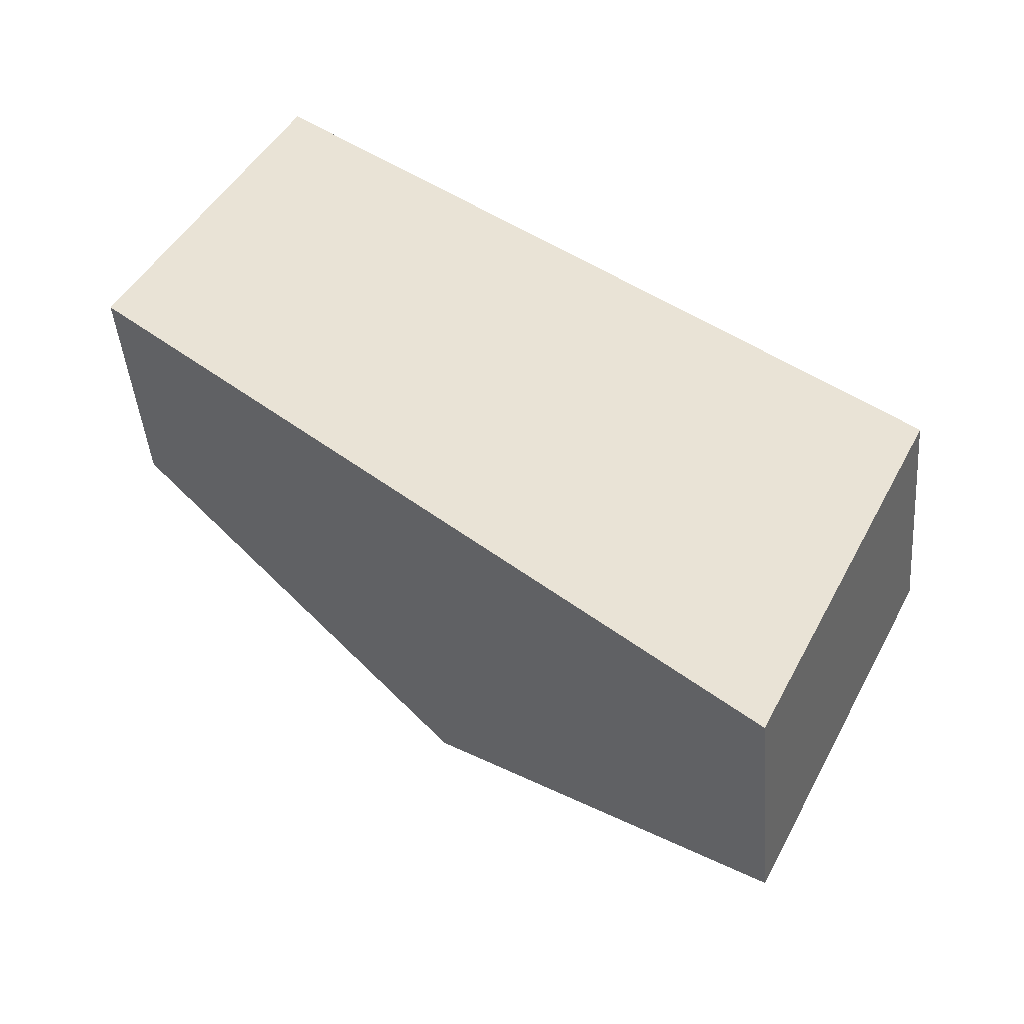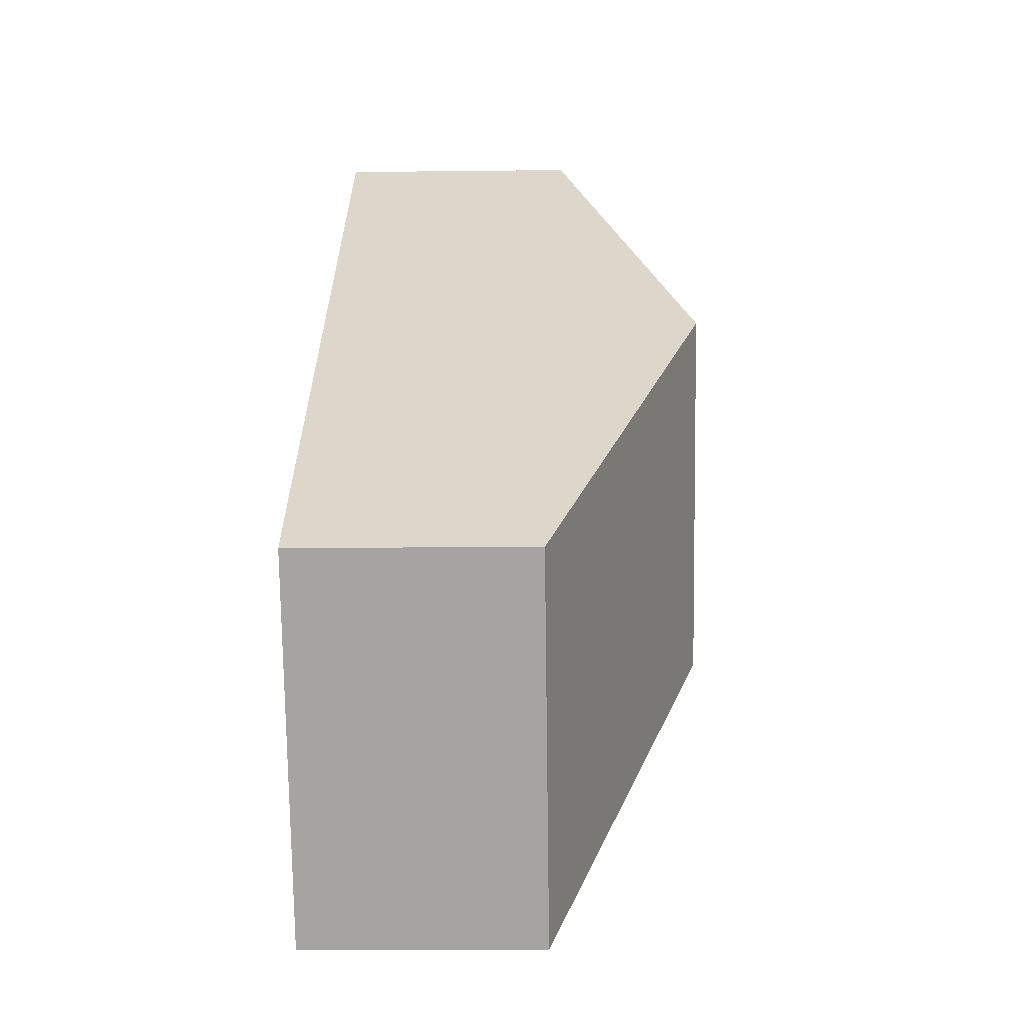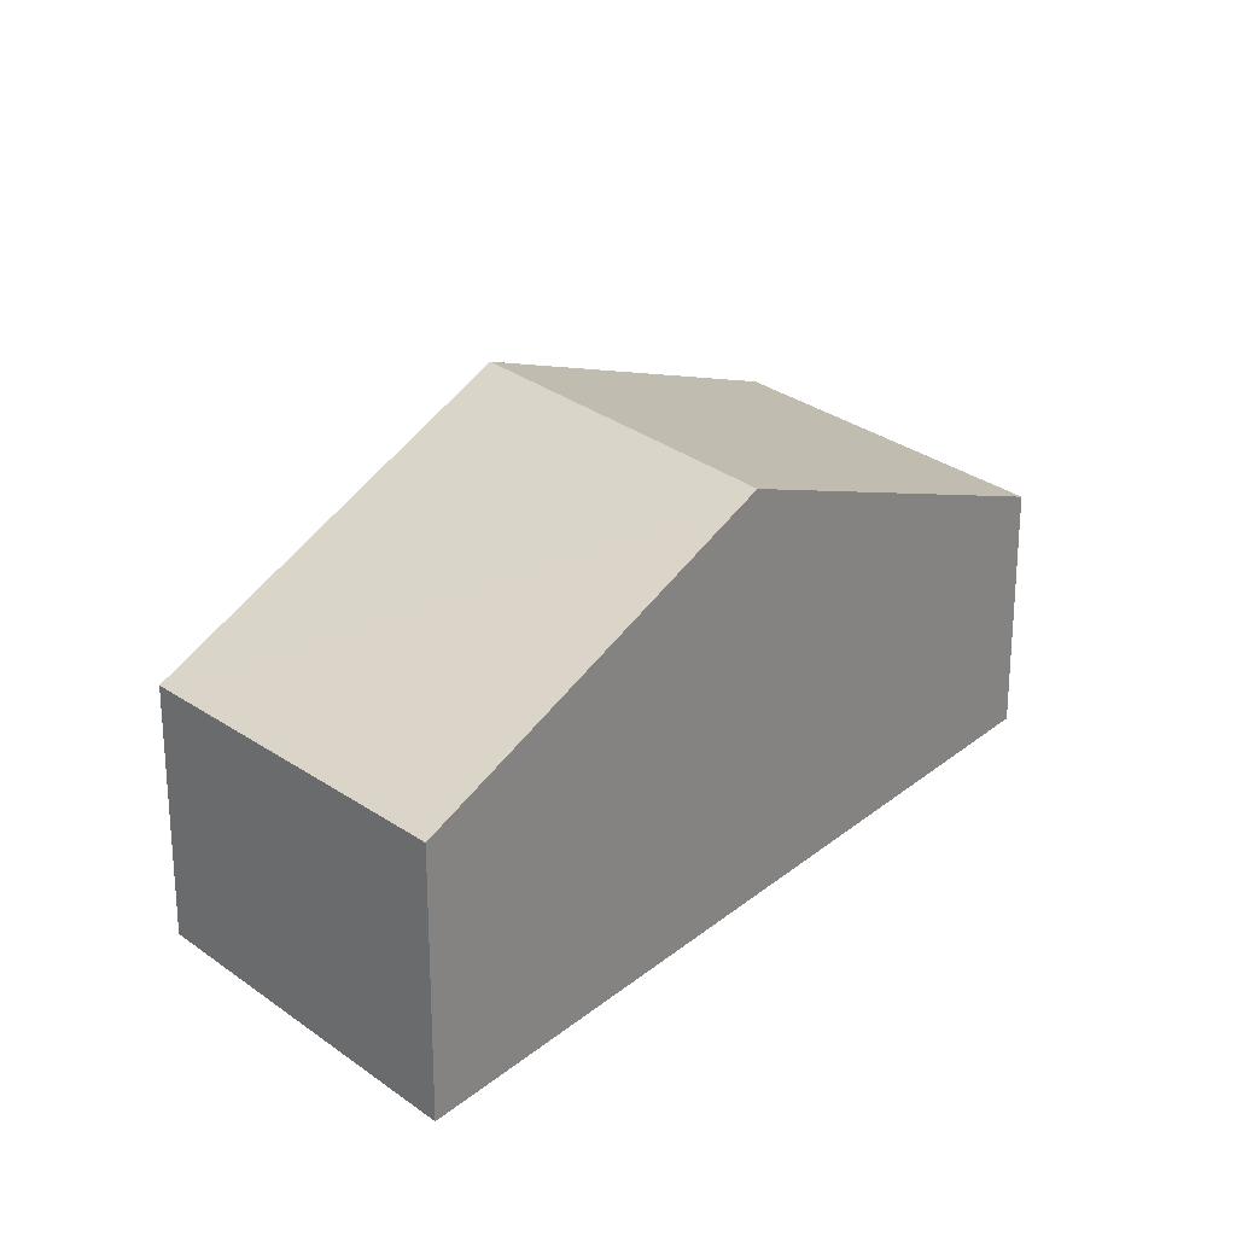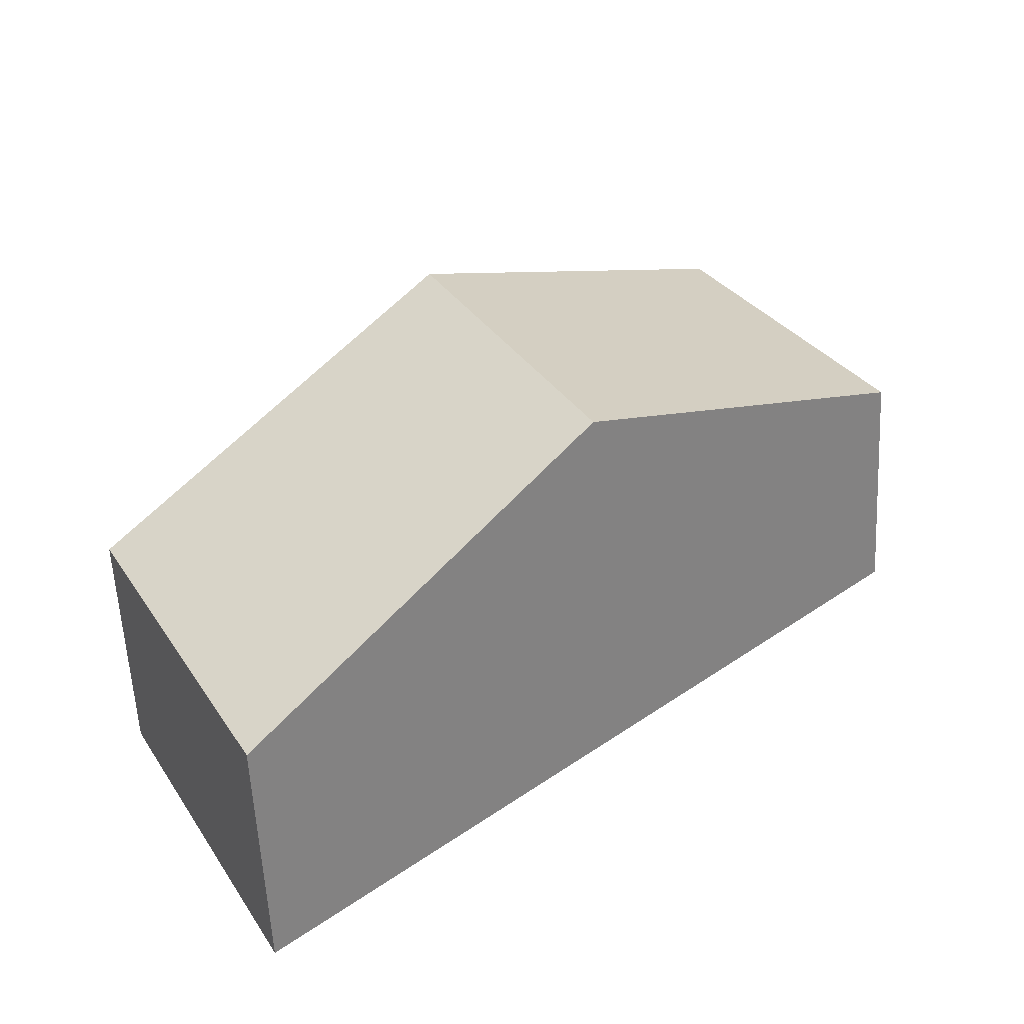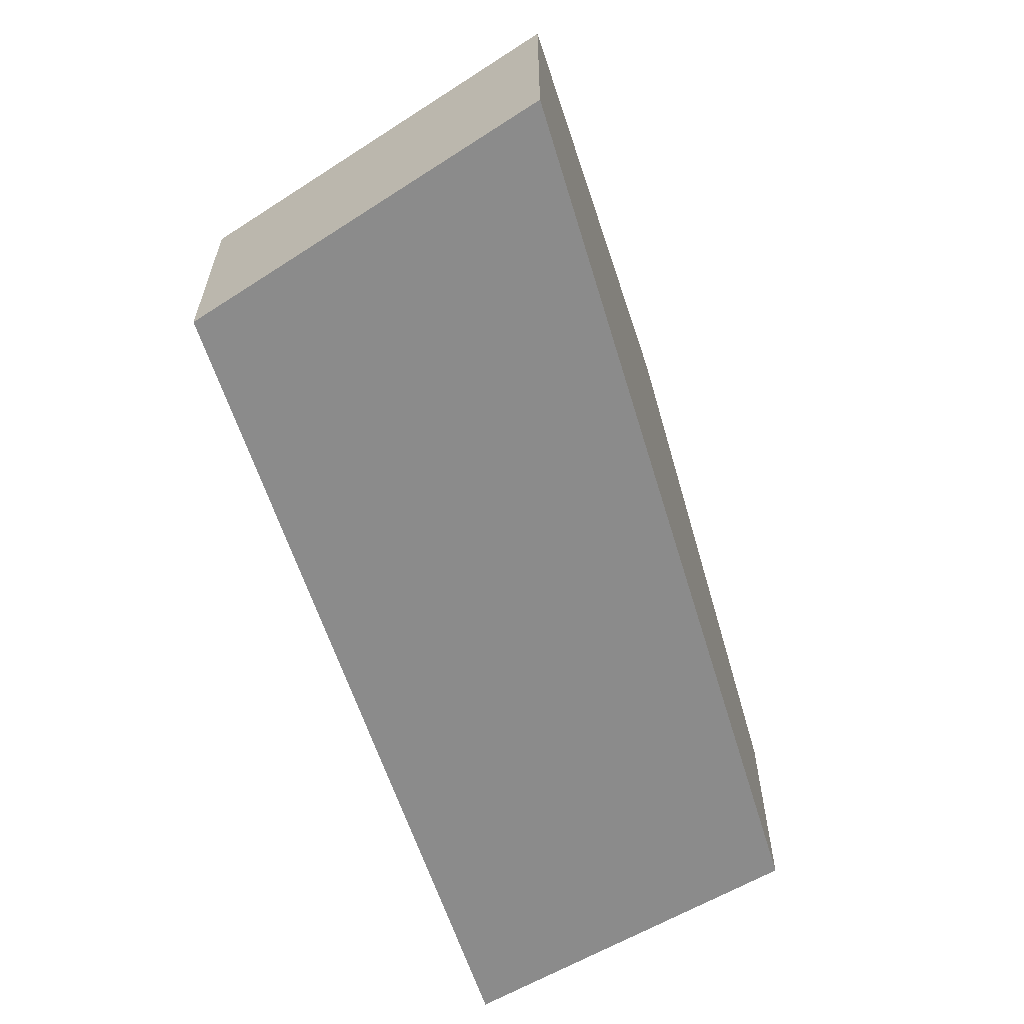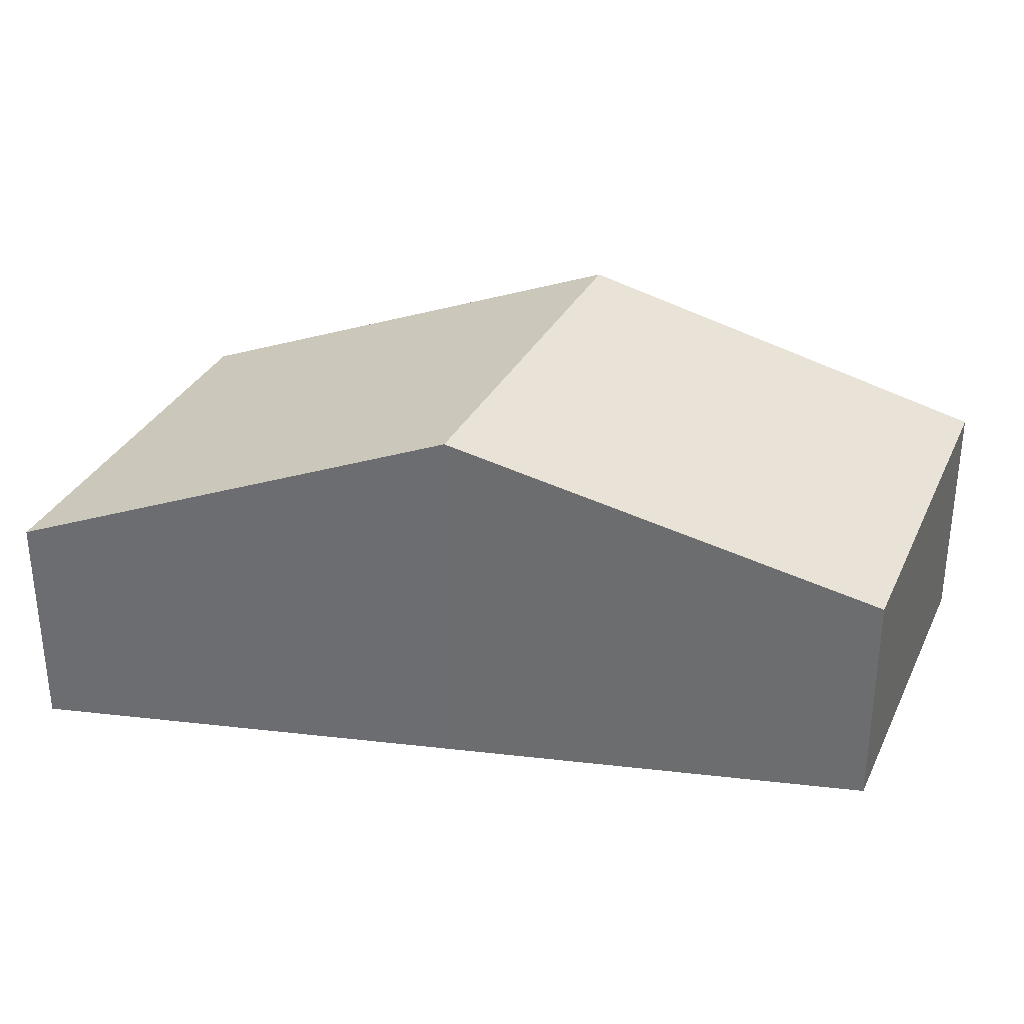
<metadata>
{"format":"obj","ext":"obj","renderer":"f3d","projection":"perspective","resolution":1024,"background":"white","views":[{"elev":-43.2,"azim":4.6,"up":"+Z"},{"elev":-10.1,"azim":91.8,"up":"+Z"},{"elev":25.3,"azim":-10.9,"up":"+Y"},{"elev":-57.9,"azim":-177.0,"up":"+Z"},{"elev":-63.9,"azim":149.9,"up":"+Y"},{"elev":34.7,"azim":-128.2,"up":"+Y"}]}
</metadata>
<code>
v  0 2.101 1.286e-16
v  4.329 3.438 0.344
v  2.839 3.438 -2.647
v  1.587 2.171 2.743
v  6.438 2.464 -1.501
v  7.247 2.09 -2.209
v  7.231 2.09 -2.241
v  5.699 2.09 -5.315
v  1.587 -1.68e-16 2.743
v  0 0 0
v  4.329 -2.106e-17 0.344
v  6.438 9.191e-17 -1.501
v  7.247 1.353e-16 -2.209
v  5.699 3.254e-16 -5.315
v  7.231 1.372e-16 -2.241
v  2.839 1.621e-16 -2.647
g defaultobject
f 1 2 3
f 2 1 4
f 5 3 2
f 3 5 6
f 3 6 7
f 3 7 8
f 1 9 4
f 9 1 10
f 9 2 4
f 2 9 11
f 2 11 5
f 5 11 12
f 5 12 6
f 6 12 13
f 13 7 6
f 7 13 8
f 8 13 14
f 14 13 15
f 3 10 1
f 10 3 16
f 16 3 8
f 16 8 14
f 12 15 13
f 15 12 14
f 14 12 16
f 16 12 11
f 16 11 9
f 16 9 10

</code>
